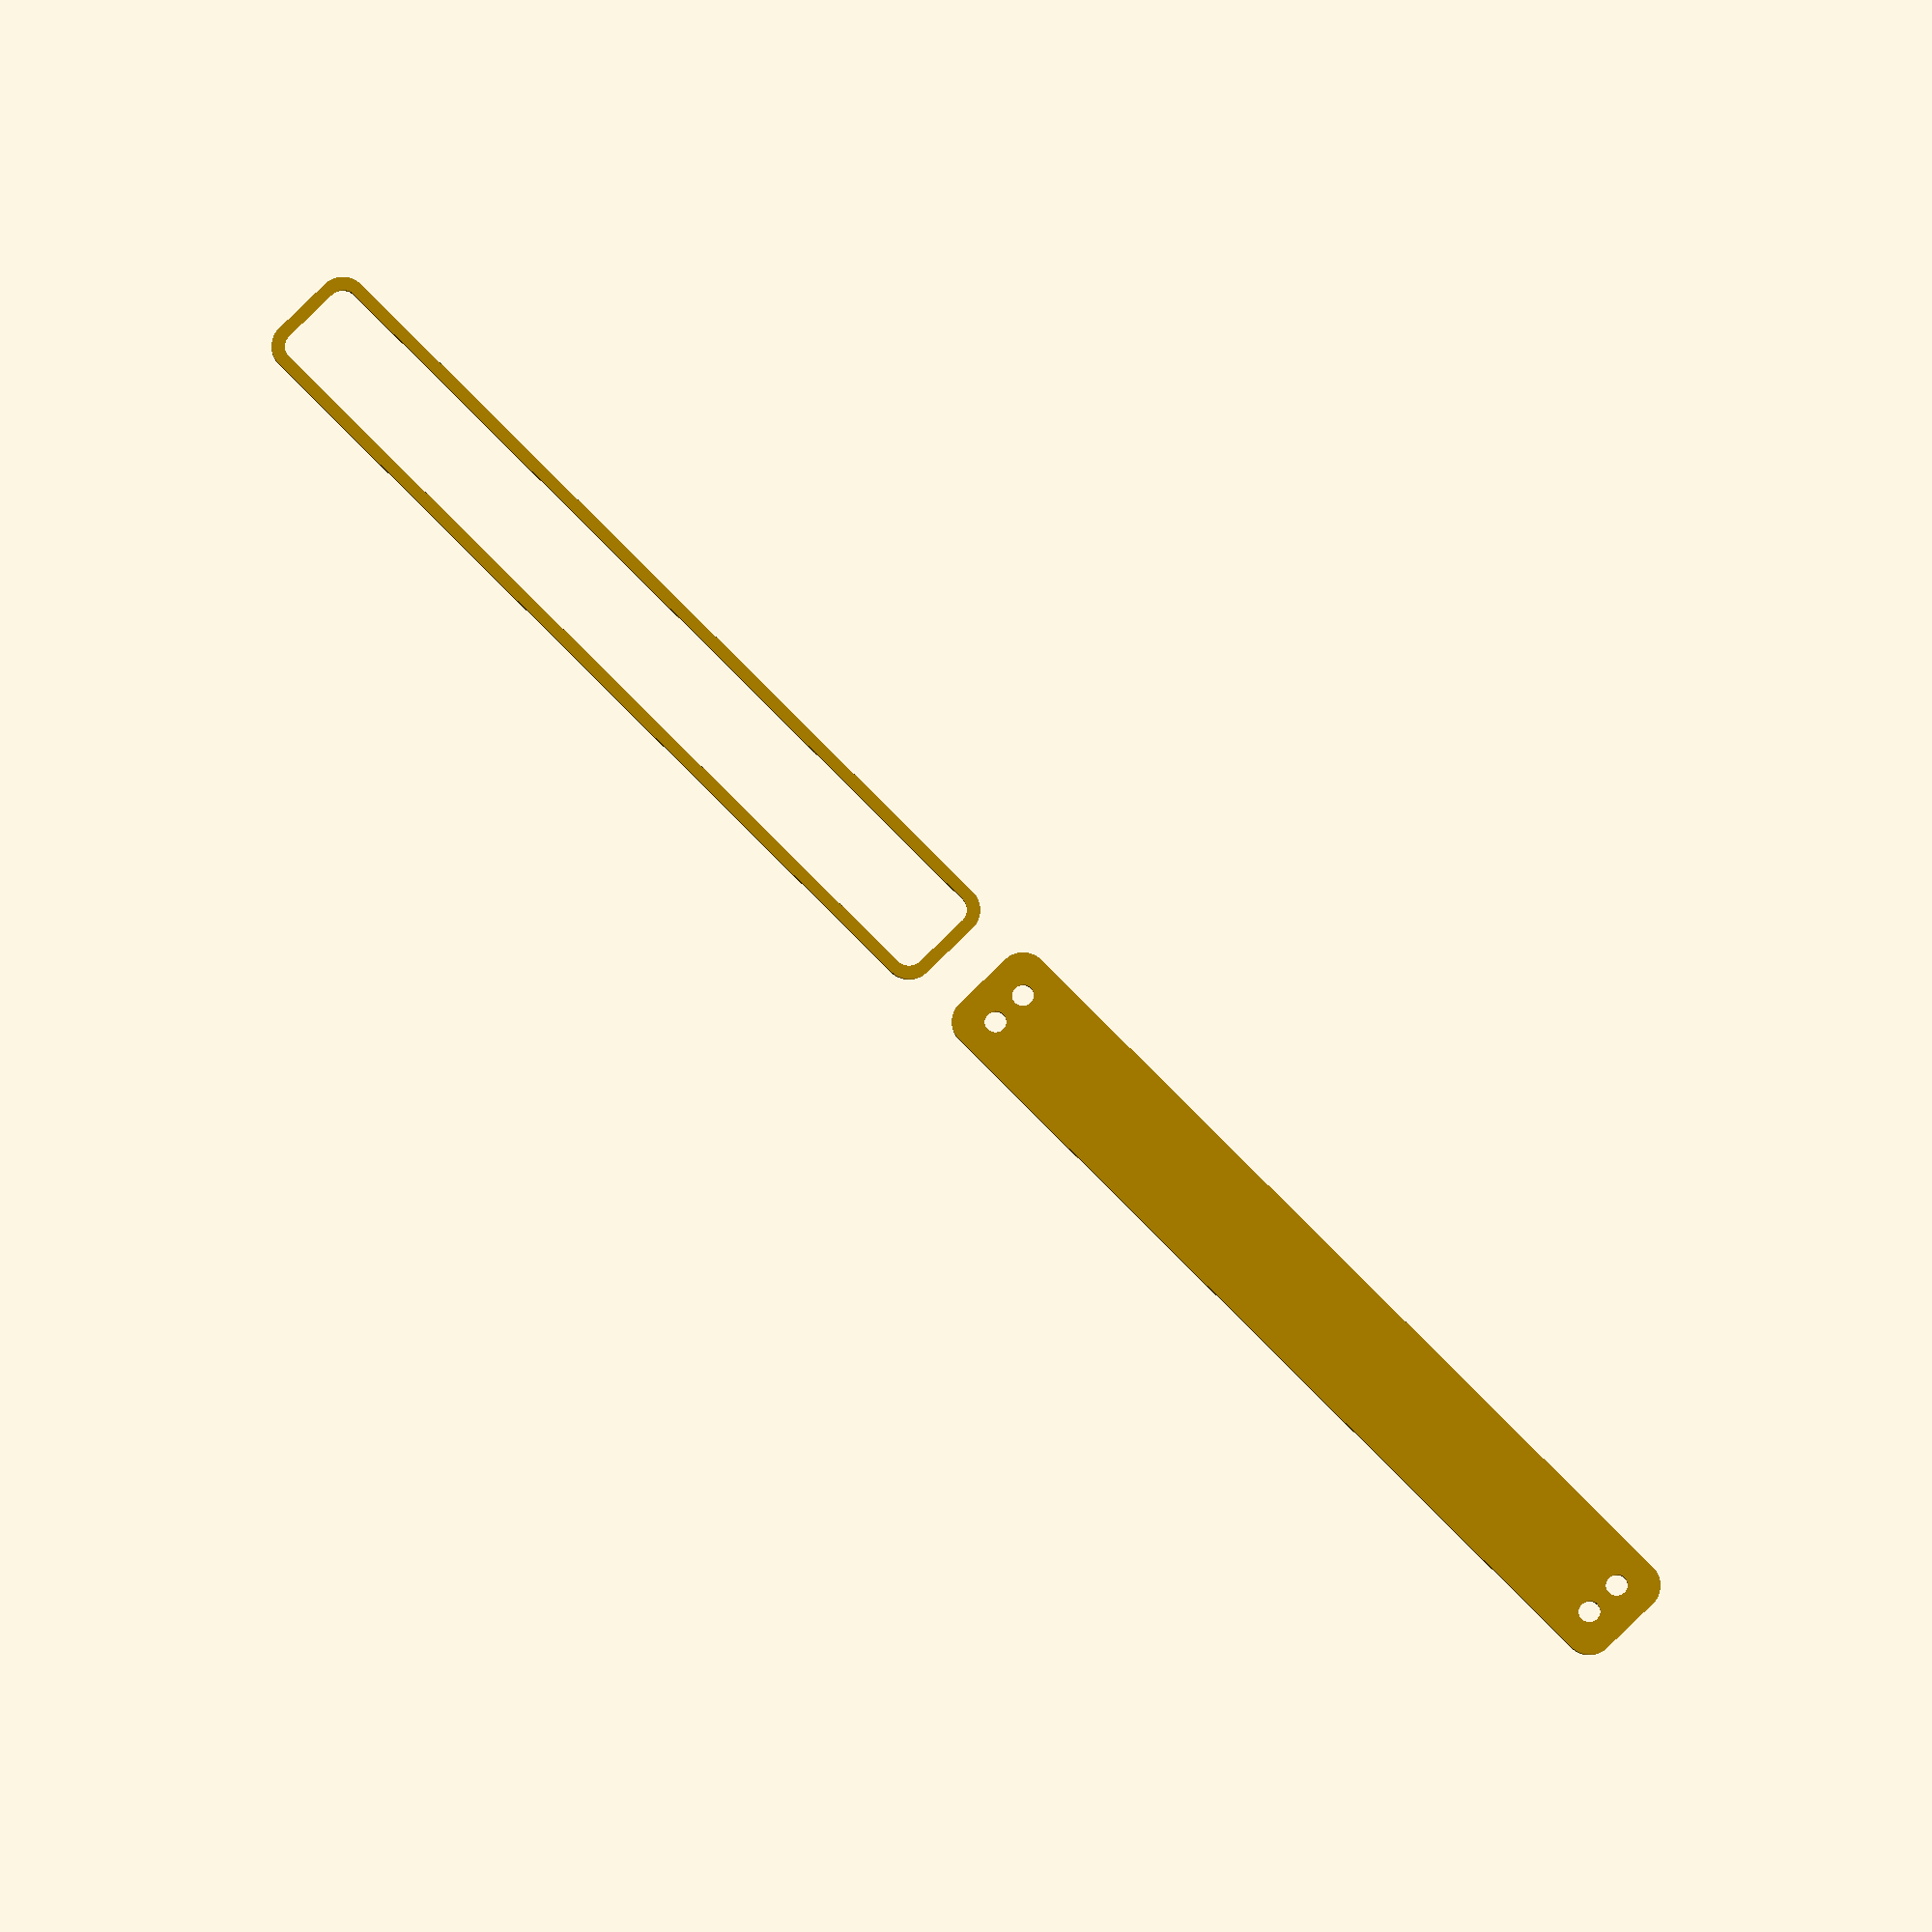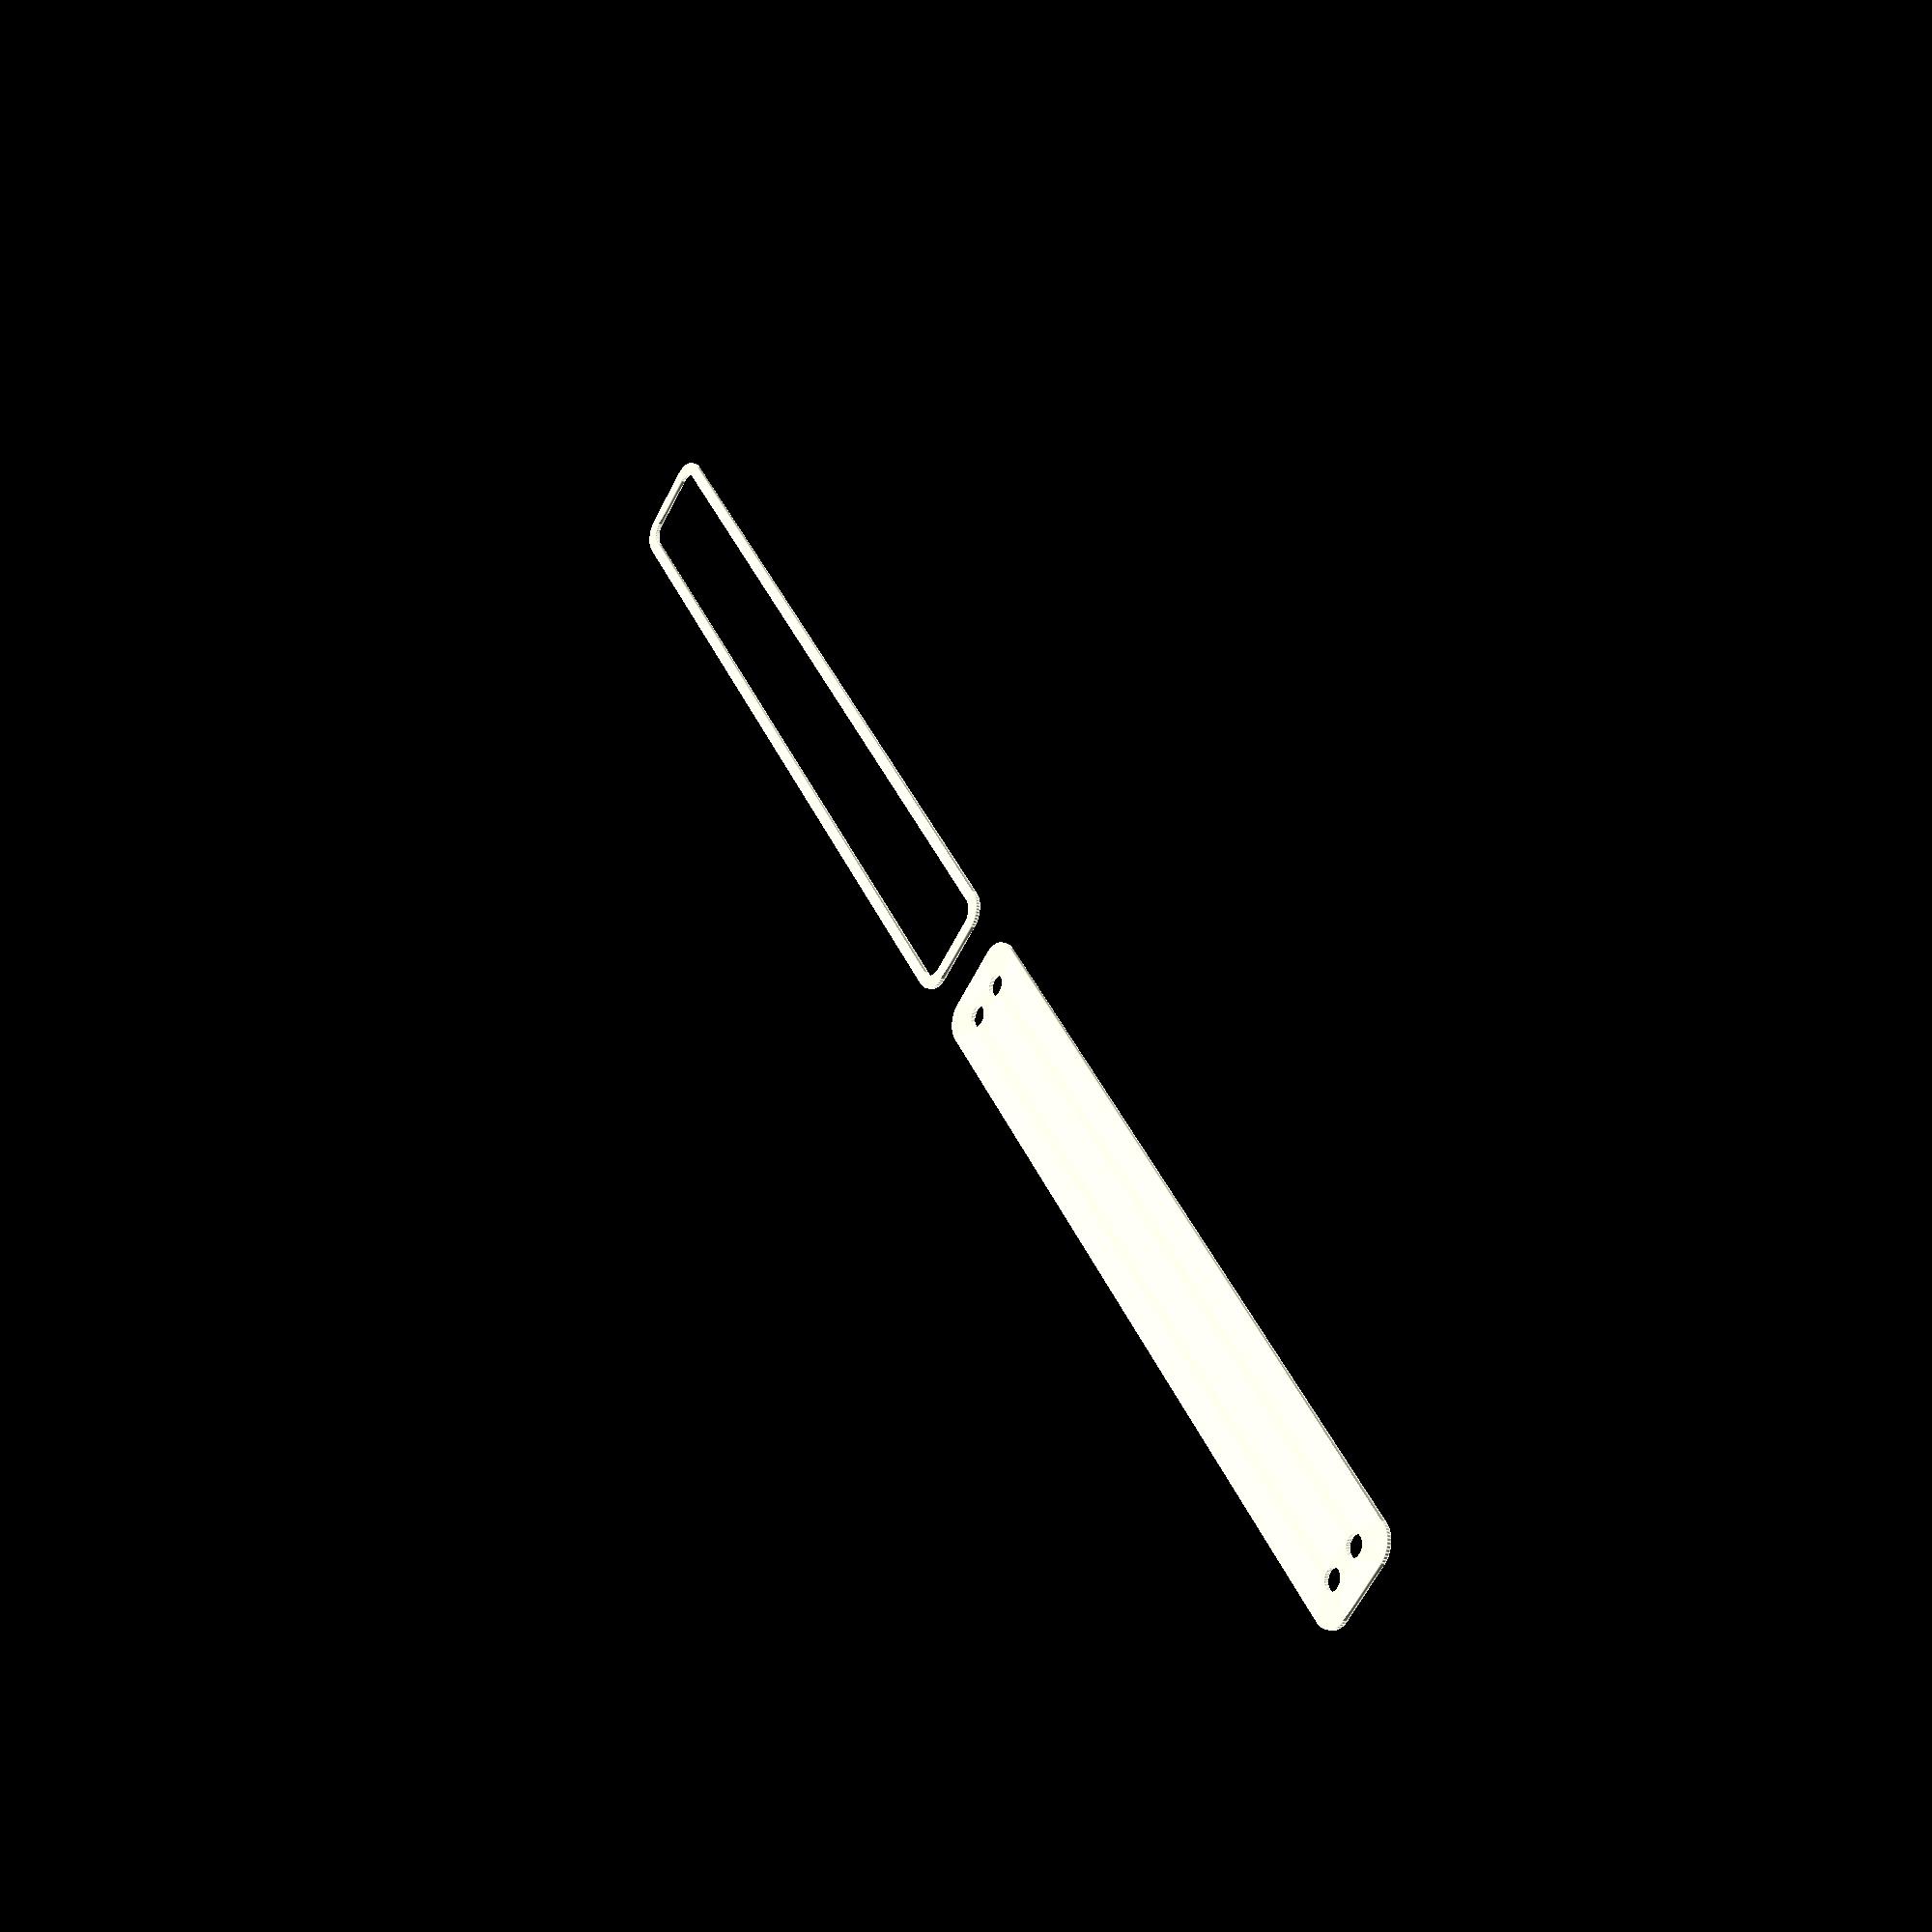
<openscad>
$fn = 50;


union() {
	translate(v = [0, 0, 0]) {
		projection() {
			intersection() {
				translate(v = [-500, -500, -4.5000000000]) {
					cube(size = [1000, 1000, 0.1000000000]);
				}
				difference() {
					union() {
						hull() {
							translate(v = [-6.2500000000, 85.0000000000, 0]) {
								cylinder(h = 12, r = 5);
							}
							translate(v = [6.2500000000, 85.0000000000, 0]) {
								cylinder(h = 12, r = 5);
							}
							translate(v = [-6.2500000000, -85.0000000000, 0]) {
								cylinder(h = 12, r = 5);
							}
							translate(v = [6.2500000000, -85.0000000000, 0]) {
								cylinder(h = 12, r = 5);
							}
						}
					}
					union() {
						translate(v = [-3.7500000000, -82.5000000000, 2]) {
							rotate(a = [0, 0, 0]) {
								difference() {
									union() {
										translate(v = [0, 0, -1.7000000000]) {
											cylinder(h = 1.7000000000, r1 = 1.5000000000, r2 = 2.4000000000);
										}
										translate(v = [0, 0, -6.0000000000]) {
											cylinder(h = 6, r = 1.5000000000);
										}
										translate(v = [0, 0, -6.0000000000]) {
											cylinder(h = 6, r = 1.8000000000);
										}
										translate(v = [0, 0, -6.0000000000]) {
											cylinder(h = 6, r = 1.5000000000);
										}
									}
									union();
								}
							}
						}
						translate(v = [3.7500000000, -82.5000000000, 2]) {
							rotate(a = [0, 0, 0]) {
								difference() {
									union() {
										translate(v = [0, 0, -1.7000000000]) {
											cylinder(h = 1.7000000000, r1 = 1.5000000000, r2 = 2.4000000000);
										}
										translate(v = [0, 0, -6.0000000000]) {
											cylinder(h = 6, r = 1.5000000000);
										}
										translate(v = [0, 0, -6.0000000000]) {
											cylinder(h = 6, r = 1.8000000000);
										}
										translate(v = [0, 0, -6.0000000000]) {
											cylinder(h = 6, r = 1.5000000000);
										}
									}
									union();
								}
							}
						}
						translate(v = [-3.7500000000, 82.5000000000, 2]) {
							rotate(a = [0, 0, 0]) {
								difference() {
									union() {
										translate(v = [0, 0, -1.7000000000]) {
											cylinder(h = 1.7000000000, r1 = 1.5000000000, r2 = 2.4000000000);
										}
										translate(v = [0, 0, -6.0000000000]) {
											cylinder(h = 6, r = 1.5000000000);
										}
										translate(v = [0, 0, -6.0000000000]) {
											cylinder(h = 6, r = 1.8000000000);
										}
										translate(v = [0, 0, -6.0000000000]) {
											cylinder(h = 6, r = 1.5000000000);
										}
									}
									union();
								}
							}
						}
						translate(v = [3.7500000000, 82.5000000000, 2]) {
							rotate(a = [0, 0, 0]) {
								difference() {
									union() {
										translate(v = [0, 0, -1.7000000000]) {
											cylinder(h = 1.7000000000, r1 = 1.5000000000, r2 = 2.4000000000);
										}
										translate(v = [0, 0, -6.0000000000]) {
											cylinder(h = 6, r = 1.5000000000);
										}
										translate(v = [0, 0, -6.0000000000]) {
											cylinder(h = 6, r = 1.8000000000);
										}
										translate(v = [0, 0, -6.0000000000]) {
											cylinder(h = 6, r = 1.5000000000);
										}
									}
									union();
								}
							}
						}
						translate(v = [0, 0, 3]) {
							hull() {
								union() {
									translate(v = [-5.7500000000, 84.5000000000, 4]) {
										cylinder(h = 24, r = 4);
									}
									translate(v = [-5.7500000000, 84.5000000000, 4]) {
										sphere(r = 4);
									}
									translate(v = [-5.7500000000, 84.5000000000, 28]) {
										sphere(r = 4);
									}
								}
								union() {
									translate(v = [5.7500000000, 84.5000000000, 4]) {
										cylinder(h = 24, r = 4);
									}
									translate(v = [5.7500000000, 84.5000000000, 4]) {
										sphere(r = 4);
									}
									translate(v = [5.7500000000, 84.5000000000, 28]) {
										sphere(r = 4);
									}
								}
								union() {
									translate(v = [-5.7500000000, -84.5000000000, 4]) {
										cylinder(h = 24, r = 4);
									}
									translate(v = [-5.7500000000, -84.5000000000, 4]) {
										sphere(r = 4);
									}
									translate(v = [-5.7500000000, -84.5000000000, 28]) {
										sphere(r = 4);
									}
								}
								union() {
									translate(v = [5.7500000000, -84.5000000000, 4]) {
										cylinder(h = 24, r = 4);
									}
									translate(v = [5.7500000000, -84.5000000000, 4]) {
										sphere(r = 4);
									}
									translate(v = [5.7500000000, -84.5000000000, 28]) {
										sphere(r = 4);
									}
								}
							}
						}
					}
				}
			}
		}
	}
	translate(v = [0, 189, 0]) {
		projection() {
			intersection() {
				translate(v = [-500, -500, -1.5000000000]) {
					cube(size = [1000, 1000, 0.1000000000]);
				}
				difference() {
					union() {
						hull() {
							translate(v = [-6.2500000000, 85.0000000000, 0]) {
								cylinder(h = 12, r = 5);
							}
							translate(v = [6.2500000000, 85.0000000000, 0]) {
								cylinder(h = 12, r = 5);
							}
							translate(v = [-6.2500000000, -85.0000000000, 0]) {
								cylinder(h = 12, r = 5);
							}
							translate(v = [6.2500000000, -85.0000000000, 0]) {
								cylinder(h = 12, r = 5);
							}
						}
					}
					union() {
						translate(v = [-3.7500000000, -82.5000000000, 2]) {
							rotate(a = [0, 0, 0]) {
								difference() {
									union() {
										translate(v = [0, 0, -1.7000000000]) {
											cylinder(h = 1.7000000000, r1 = 1.5000000000, r2 = 2.4000000000);
										}
										translate(v = [0, 0, -6.0000000000]) {
											cylinder(h = 6, r = 1.5000000000);
										}
										translate(v = [0, 0, -6.0000000000]) {
											cylinder(h = 6, r = 1.8000000000);
										}
										translate(v = [0, 0, -6.0000000000]) {
											cylinder(h = 6, r = 1.5000000000);
										}
									}
									union();
								}
							}
						}
						translate(v = [3.7500000000, -82.5000000000, 2]) {
							rotate(a = [0, 0, 0]) {
								difference() {
									union() {
										translate(v = [0, 0, -1.7000000000]) {
											cylinder(h = 1.7000000000, r1 = 1.5000000000, r2 = 2.4000000000);
										}
										translate(v = [0, 0, -6.0000000000]) {
											cylinder(h = 6, r = 1.5000000000);
										}
										translate(v = [0, 0, -6.0000000000]) {
											cylinder(h = 6, r = 1.8000000000);
										}
										translate(v = [0, 0, -6.0000000000]) {
											cylinder(h = 6, r = 1.5000000000);
										}
									}
									union();
								}
							}
						}
						translate(v = [-3.7500000000, 82.5000000000, 2]) {
							rotate(a = [0, 0, 0]) {
								difference() {
									union() {
										translate(v = [0, 0, -1.7000000000]) {
											cylinder(h = 1.7000000000, r1 = 1.5000000000, r2 = 2.4000000000);
										}
										translate(v = [0, 0, -6.0000000000]) {
											cylinder(h = 6, r = 1.5000000000);
										}
										translate(v = [0, 0, -6.0000000000]) {
											cylinder(h = 6, r = 1.8000000000);
										}
										translate(v = [0, 0, -6.0000000000]) {
											cylinder(h = 6, r = 1.5000000000);
										}
									}
									union();
								}
							}
						}
						translate(v = [3.7500000000, 82.5000000000, 2]) {
							rotate(a = [0, 0, 0]) {
								difference() {
									union() {
										translate(v = [0, 0, -1.7000000000]) {
											cylinder(h = 1.7000000000, r1 = 1.5000000000, r2 = 2.4000000000);
										}
										translate(v = [0, 0, -6.0000000000]) {
											cylinder(h = 6, r = 1.5000000000);
										}
										translate(v = [0, 0, -6.0000000000]) {
											cylinder(h = 6, r = 1.8000000000);
										}
										translate(v = [0, 0, -6.0000000000]) {
											cylinder(h = 6, r = 1.5000000000);
										}
									}
									union();
								}
							}
						}
						translate(v = [0, 0, 3]) {
							hull() {
								union() {
									translate(v = [-5.7500000000, 84.5000000000, 4]) {
										cylinder(h = 24, r = 4);
									}
									translate(v = [-5.7500000000, 84.5000000000, 4]) {
										sphere(r = 4);
									}
									translate(v = [-5.7500000000, 84.5000000000, 28]) {
										sphere(r = 4);
									}
								}
								union() {
									translate(v = [5.7500000000, 84.5000000000, 4]) {
										cylinder(h = 24, r = 4);
									}
									translate(v = [5.7500000000, 84.5000000000, 4]) {
										sphere(r = 4);
									}
									translate(v = [5.7500000000, 84.5000000000, 28]) {
										sphere(r = 4);
									}
								}
								union() {
									translate(v = [-5.7500000000, -84.5000000000, 4]) {
										cylinder(h = 24, r = 4);
									}
									translate(v = [-5.7500000000, -84.5000000000, 4]) {
										sphere(r = 4);
									}
									translate(v = [-5.7500000000, -84.5000000000, 28]) {
										sphere(r = 4);
									}
								}
								union() {
									translate(v = [5.7500000000, -84.5000000000, 4]) {
										cylinder(h = 24, r = 4);
									}
									translate(v = [5.7500000000, -84.5000000000, 4]) {
										sphere(r = 4);
									}
									translate(v = [5.7500000000, -84.5000000000, 28]) {
										sphere(r = 4);
									}
								}
							}
						}
					}
				}
			}
		}
	}
	translate(v = [0, 378, 0]) {
		projection() {
			intersection() {
				translate(v = [-500, -500, 1.5000000000]) {
					cube(size = [1000, 1000, 0.1000000000]);
				}
				difference() {
					union() {
						hull() {
							translate(v = [-6.2500000000, 85.0000000000, 0]) {
								cylinder(h = 12, r = 5);
							}
							translate(v = [6.2500000000, 85.0000000000, 0]) {
								cylinder(h = 12, r = 5);
							}
							translate(v = [-6.2500000000, -85.0000000000, 0]) {
								cylinder(h = 12, r = 5);
							}
							translate(v = [6.2500000000, -85.0000000000, 0]) {
								cylinder(h = 12, r = 5);
							}
						}
					}
					union() {
						translate(v = [-3.7500000000, -82.5000000000, 2]) {
							rotate(a = [0, 0, 0]) {
								difference() {
									union() {
										translate(v = [0, 0, -1.7000000000]) {
											cylinder(h = 1.7000000000, r1 = 1.5000000000, r2 = 2.4000000000);
										}
										translate(v = [0, 0, -6.0000000000]) {
											cylinder(h = 6, r = 1.5000000000);
										}
										translate(v = [0, 0, -6.0000000000]) {
											cylinder(h = 6, r = 1.8000000000);
										}
										translate(v = [0, 0, -6.0000000000]) {
											cylinder(h = 6, r = 1.5000000000);
										}
									}
									union();
								}
							}
						}
						translate(v = [3.7500000000, -82.5000000000, 2]) {
							rotate(a = [0, 0, 0]) {
								difference() {
									union() {
										translate(v = [0, 0, -1.7000000000]) {
											cylinder(h = 1.7000000000, r1 = 1.5000000000, r2 = 2.4000000000);
										}
										translate(v = [0, 0, -6.0000000000]) {
											cylinder(h = 6, r = 1.5000000000);
										}
										translate(v = [0, 0, -6.0000000000]) {
											cylinder(h = 6, r = 1.8000000000);
										}
										translate(v = [0, 0, -6.0000000000]) {
											cylinder(h = 6, r = 1.5000000000);
										}
									}
									union();
								}
							}
						}
						translate(v = [-3.7500000000, 82.5000000000, 2]) {
							rotate(a = [0, 0, 0]) {
								difference() {
									union() {
										translate(v = [0, 0, -1.7000000000]) {
											cylinder(h = 1.7000000000, r1 = 1.5000000000, r2 = 2.4000000000);
										}
										translate(v = [0, 0, -6.0000000000]) {
											cylinder(h = 6, r = 1.5000000000);
										}
										translate(v = [0, 0, -6.0000000000]) {
											cylinder(h = 6, r = 1.8000000000);
										}
										translate(v = [0, 0, -6.0000000000]) {
											cylinder(h = 6, r = 1.5000000000);
										}
									}
									union();
								}
							}
						}
						translate(v = [3.7500000000, 82.5000000000, 2]) {
							rotate(a = [0, 0, 0]) {
								difference() {
									union() {
										translate(v = [0, 0, -1.7000000000]) {
											cylinder(h = 1.7000000000, r1 = 1.5000000000, r2 = 2.4000000000);
										}
										translate(v = [0, 0, -6.0000000000]) {
											cylinder(h = 6, r = 1.5000000000);
										}
										translate(v = [0, 0, -6.0000000000]) {
											cylinder(h = 6, r = 1.8000000000);
										}
										translate(v = [0, 0, -6.0000000000]) {
											cylinder(h = 6, r = 1.5000000000);
										}
									}
									union();
								}
							}
						}
						translate(v = [0, 0, 3]) {
							hull() {
								union() {
									translate(v = [-5.7500000000, 84.5000000000, 4]) {
										cylinder(h = 24, r = 4);
									}
									translate(v = [-5.7500000000, 84.5000000000, 4]) {
										sphere(r = 4);
									}
									translate(v = [-5.7500000000, 84.5000000000, 28]) {
										sphere(r = 4);
									}
								}
								union() {
									translate(v = [5.7500000000, 84.5000000000, 4]) {
										cylinder(h = 24, r = 4);
									}
									translate(v = [5.7500000000, 84.5000000000, 4]) {
										sphere(r = 4);
									}
									translate(v = [5.7500000000, 84.5000000000, 28]) {
										sphere(r = 4);
									}
								}
								union() {
									translate(v = [-5.7500000000, -84.5000000000, 4]) {
										cylinder(h = 24, r = 4);
									}
									translate(v = [-5.7500000000, -84.5000000000, 4]) {
										sphere(r = 4);
									}
									translate(v = [-5.7500000000, -84.5000000000, 28]) {
										sphere(r = 4);
									}
								}
								union() {
									translate(v = [5.7500000000, -84.5000000000, 4]) {
										cylinder(h = 24, r = 4);
									}
									translate(v = [5.7500000000, -84.5000000000, 4]) {
										sphere(r = 4);
									}
									translate(v = [5.7500000000, -84.5000000000, 28]) {
										sphere(r = 4);
									}
								}
							}
						}
					}
				}
			}
		}
	}
	translate(v = [0, 567, 0]) {
		projection() {
			intersection() {
				translate(v = [-500, -500, 4.5000000000]) {
					cube(size = [1000, 1000, 0.1000000000]);
				}
				difference() {
					union() {
						hull() {
							translate(v = [-6.2500000000, 85.0000000000, 0]) {
								cylinder(h = 12, r = 5);
							}
							translate(v = [6.2500000000, 85.0000000000, 0]) {
								cylinder(h = 12, r = 5);
							}
							translate(v = [-6.2500000000, -85.0000000000, 0]) {
								cylinder(h = 12, r = 5);
							}
							translate(v = [6.2500000000, -85.0000000000, 0]) {
								cylinder(h = 12, r = 5);
							}
						}
					}
					union() {
						translate(v = [-3.7500000000, -82.5000000000, 2]) {
							rotate(a = [0, 0, 0]) {
								difference() {
									union() {
										translate(v = [0, 0, -1.7000000000]) {
											cylinder(h = 1.7000000000, r1 = 1.5000000000, r2 = 2.4000000000);
										}
										translate(v = [0, 0, -6.0000000000]) {
											cylinder(h = 6, r = 1.5000000000);
										}
										translate(v = [0, 0, -6.0000000000]) {
											cylinder(h = 6, r = 1.8000000000);
										}
										translate(v = [0, 0, -6.0000000000]) {
											cylinder(h = 6, r = 1.5000000000);
										}
									}
									union();
								}
							}
						}
						translate(v = [3.7500000000, -82.5000000000, 2]) {
							rotate(a = [0, 0, 0]) {
								difference() {
									union() {
										translate(v = [0, 0, -1.7000000000]) {
											cylinder(h = 1.7000000000, r1 = 1.5000000000, r2 = 2.4000000000);
										}
										translate(v = [0, 0, -6.0000000000]) {
											cylinder(h = 6, r = 1.5000000000);
										}
										translate(v = [0, 0, -6.0000000000]) {
											cylinder(h = 6, r = 1.8000000000);
										}
										translate(v = [0, 0, -6.0000000000]) {
											cylinder(h = 6, r = 1.5000000000);
										}
									}
									union();
								}
							}
						}
						translate(v = [-3.7500000000, 82.5000000000, 2]) {
							rotate(a = [0, 0, 0]) {
								difference() {
									union() {
										translate(v = [0, 0, -1.7000000000]) {
											cylinder(h = 1.7000000000, r1 = 1.5000000000, r2 = 2.4000000000);
										}
										translate(v = [0, 0, -6.0000000000]) {
											cylinder(h = 6, r = 1.5000000000);
										}
										translate(v = [0, 0, -6.0000000000]) {
											cylinder(h = 6, r = 1.8000000000);
										}
										translate(v = [0, 0, -6.0000000000]) {
											cylinder(h = 6, r = 1.5000000000);
										}
									}
									union();
								}
							}
						}
						translate(v = [3.7500000000, 82.5000000000, 2]) {
							rotate(a = [0, 0, 0]) {
								difference() {
									union() {
										translate(v = [0, 0, -1.7000000000]) {
											cylinder(h = 1.7000000000, r1 = 1.5000000000, r2 = 2.4000000000);
										}
										translate(v = [0, 0, -6.0000000000]) {
											cylinder(h = 6, r = 1.5000000000);
										}
										translate(v = [0, 0, -6.0000000000]) {
											cylinder(h = 6, r = 1.8000000000);
										}
										translate(v = [0, 0, -6.0000000000]) {
											cylinder(h = 6, r = 1.5000000000);
										}
									}
									union();
								}
							}
						}
						translate(v = [0, 0, 3]) {
							hull() {
								union() {
									translate(v = [-5.7500000000, 84.5000000000, 4]) {
										cylinder(h = 24, r = 4);
									}
									translate(v = [-5.7500000000, 84.5000000000, 4]) {
										sphere(r = 4);
									}
									translate(v = [-5.7500000000, 84.5000000000, 28]) {
										sphere(r = 4);
									}
								}
								union() {
									translate(v = [5.7500000000, 84.5000000000, 4]) {
										cylinder(h = 24, r = 4);
									}
									translate(v = [5.7500000000, 84.5000000000, 4]) {
										sphere(r = 4);
									}
									translate(v = [5.7500000000, 84.5000000000, 28]) {
										sphere(r = 4);
									}
								}
								union() {
									translate(v = [-5.7500000000, -84.5000000000, 4]) {
										cylinder(h = 24, r = 4);
									}
									translate(v = [-5.7500000000, -84.5000000000, 4]) {
										sphere(r = 4);
									}
									translate(v = [-5.7500000000, -84.5000000000, 28]) {
										sphere(r = 4);
									}
								}
								union() {
									translate(v = [5.7500000000, -84.5000000000, 4]) {
										cylinder(h = 24, r = 4);
									}
									translate(v = [5.7500000000, -84.5000000000, 4]) {
										sphere(r = 4);
									}
									translate(v = [5.7500000000, -84.5000000000, 28]) {
										sphere(r = 4);
									}
								}
							}
						}
					}
				}
			}
		}
	}
}
</openscad>
<views>
elev=191.6 azim=224.6 roll=359.9 proj=o view=solid
elev=200.1 azim=218.1 roll=305.7 proj=p view=edges
</views>
